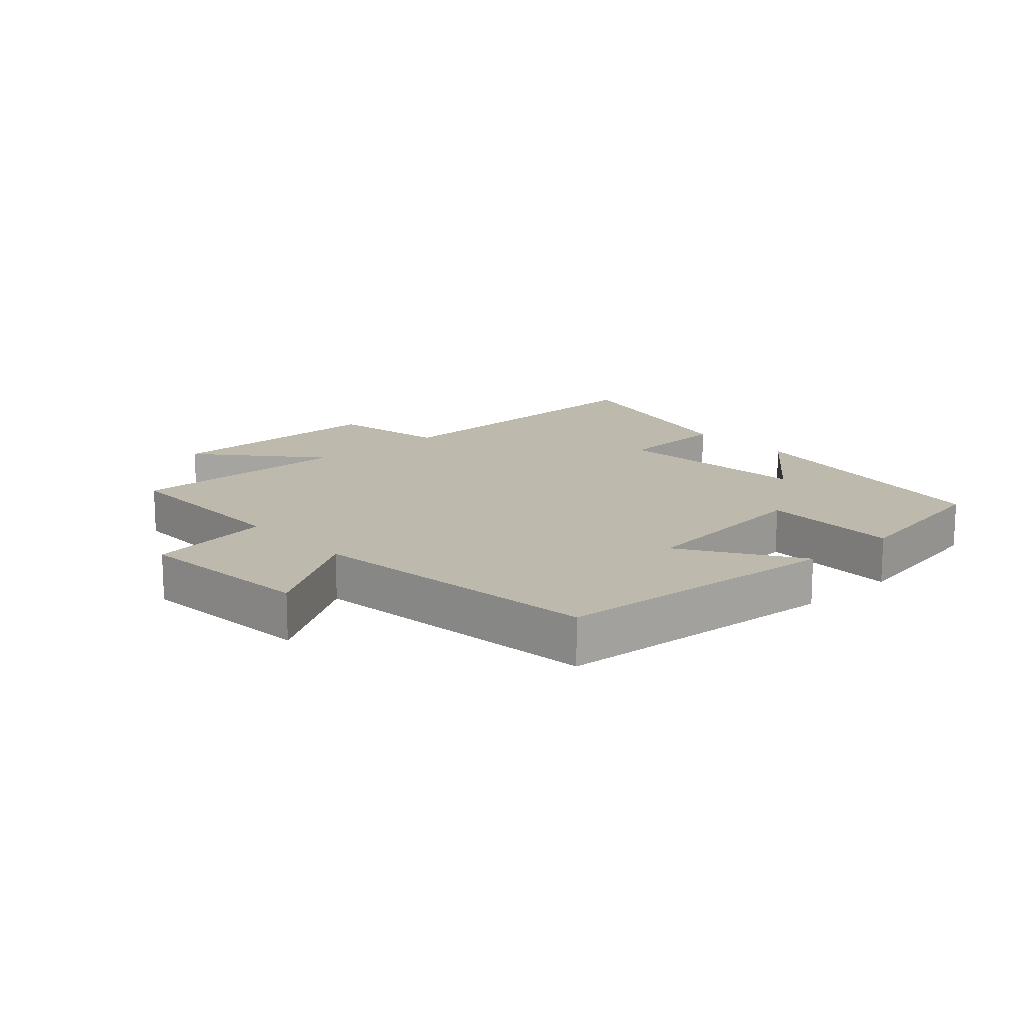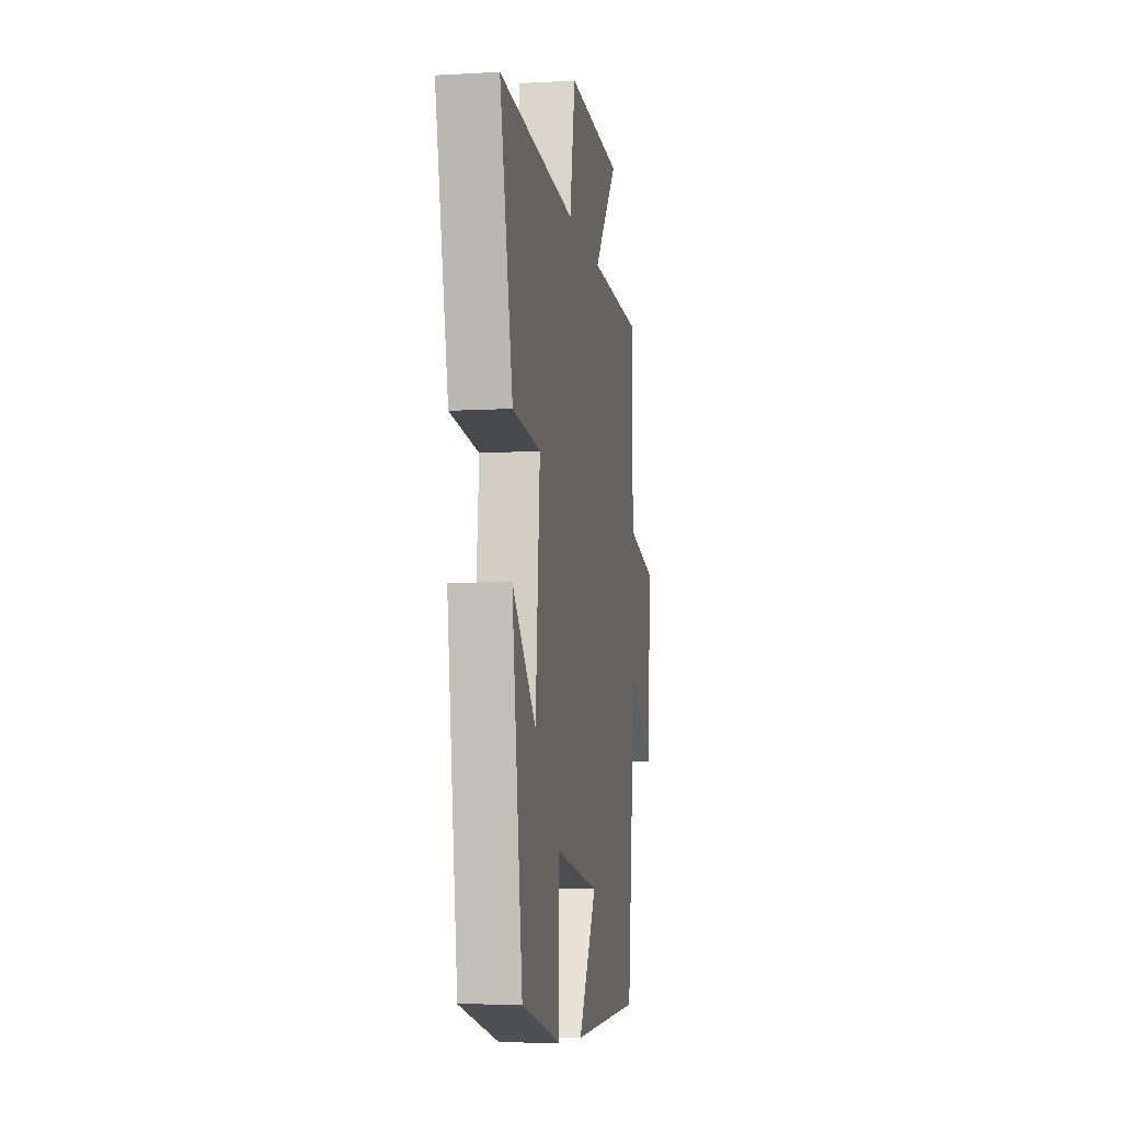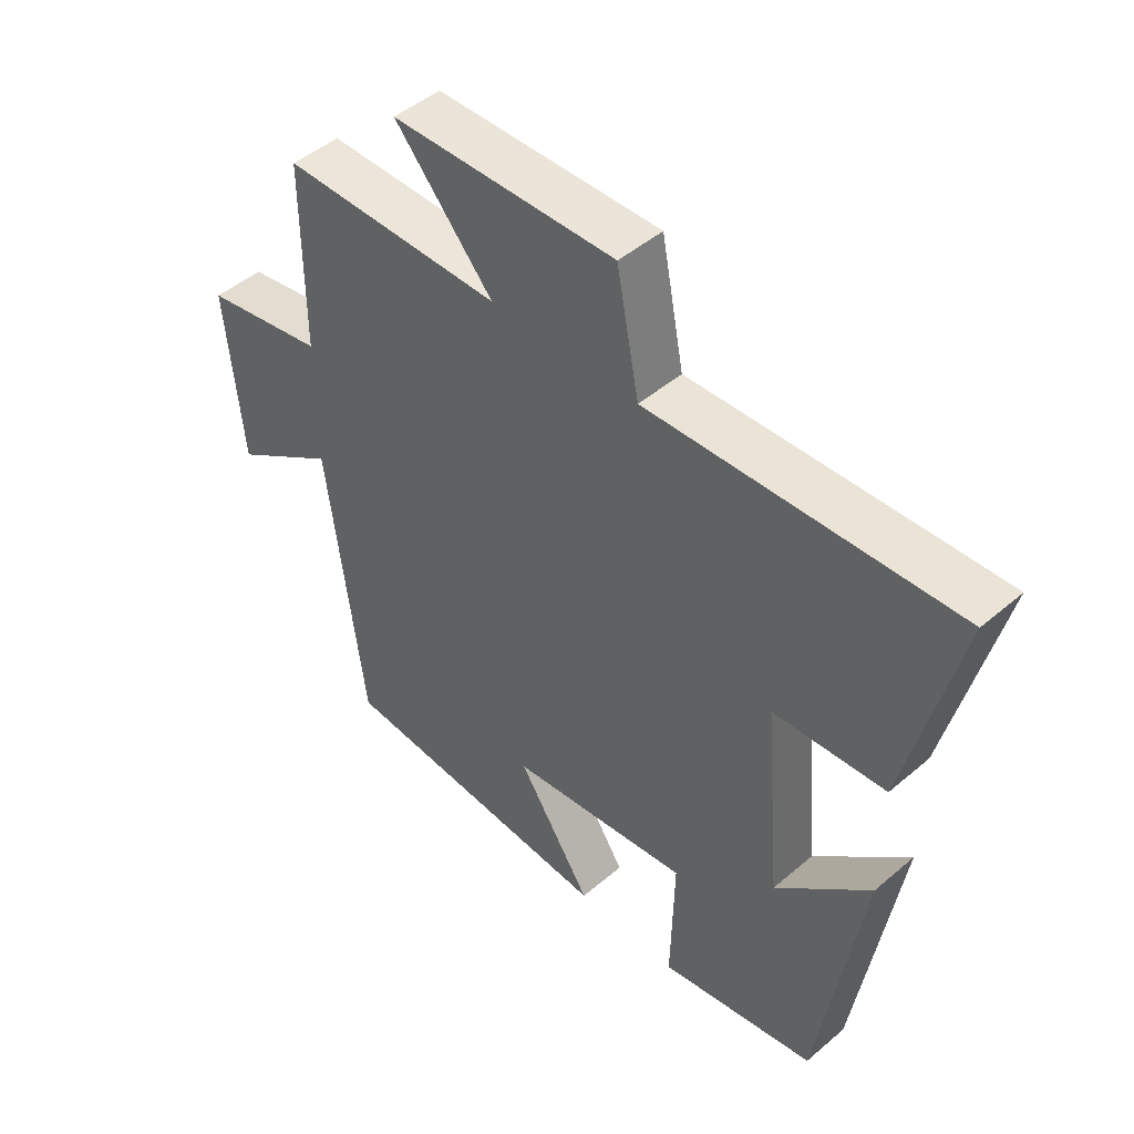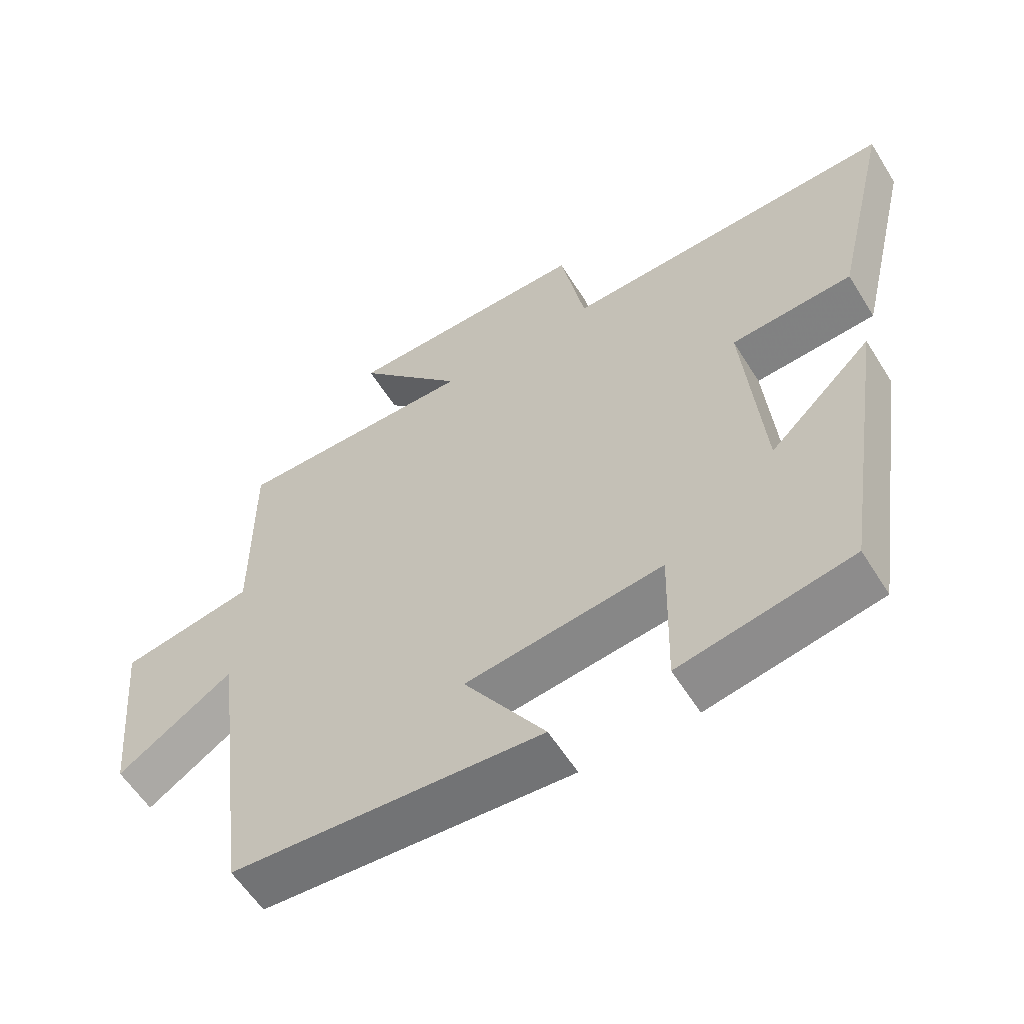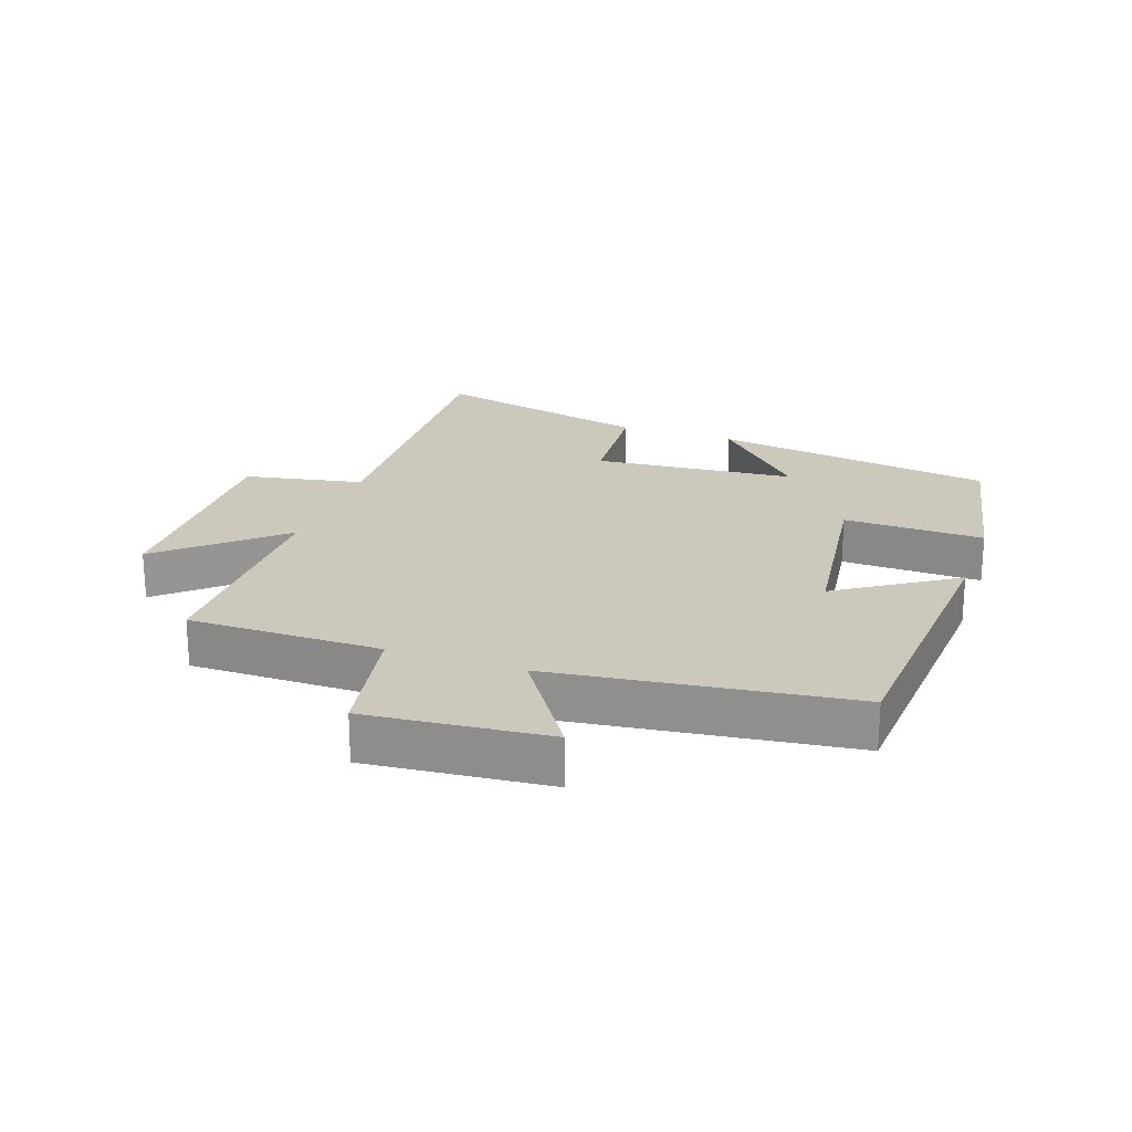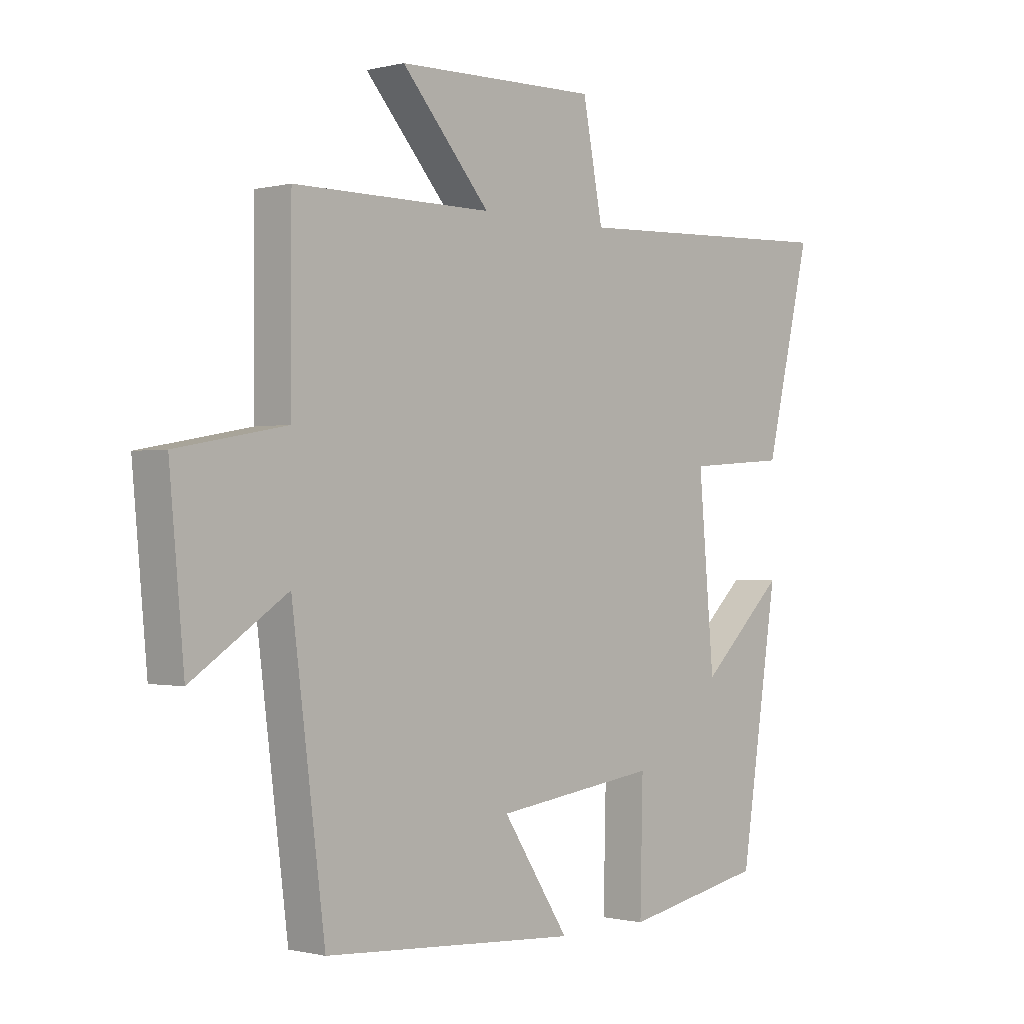
<metadata>
{"format":"obj","ext":"obj","renderer":"f3d","projection":"perspective","resolution":1024,"background":"white","views":[{"elev":15.1,"azim":138.3,"up":"+Y"},{"elev":-8.2,"azim":-81.1,"up":"+Z"},{"elev":47.0,"azim":-134.0,"up":"+Z"},{"elev":-58.1,"azim":-148.3,"up":"+Z"},{"elev":22.2,"azim":109.3,"up":"+Y"},{"elev":-0.6,"azim":132.7,"up":"+Z"}]}
</metadata>
<code>
v 0.5 0.07 0.499
v 0.5 0.07 0.198
v 0.696 0.07 0.162
v 0.67 0.07 -0.12
v 0.5 0.07 -0.008
v 0.441 0.07 -0.47
v -0.014 0.07 -0.5
v 0.105 0.07 -0.319
v -0.185 0.07 -0.281
v -0.18 0.07 -0.5
v -0.432 0.07 -0.451
v -0.5 0.07 -0.009
v -0.349 0.07 -0.152
v -0.321 0.07 0.164
v -0.5 0.07 0.177
v -0.583 0.07 0.522
v -0.093 0.07 0.5
v -0.057 0.07 0.686
v 0.303 0.07 0.678
v 0.145 0.07 0.5
v 0.5 0 0.499
v 0.5 0 0.198
v 0.696 0 0.162
v 0.67 0 -0.12
v 0.5 0 -0.008
v 0.441 0 -0.47
v -0.014 0 -0.5
v 0.105 0 -0.319
v -0.185 0 -0.281
v -0.18 0 -0.5
v -0.432 0 -0.451
v -0.5 0 -0.009
v -0.349 0 -0.152
v -0.321 0 0.164
v -0.5 0 0.177
v -0.583 0 0.522
v -0.093 0 0.5
v -0.057 0 0.686
v 0.303 0 0.678
v 0.145 0 0.5
f 17 18 19 20
f 17 20 1 2
f 16 17 2
f 15 16 2
f 14 15 2
f 13 14 2 3
f 10 11 12 13
f 9 10 13
f 8 9 13 3
f 5 6 7 8
f 5 8 3
f 3 4 5
f 40 39 38 37
f 22 21 40 37
f 22 37 36
f 22 36 35
f 22 35 34
f 23 22 34 33
f 33 32 31 30
f 33 30 29
f 23 33 29 28
f 28 27 26 25
f 23 28 25
f 25 24 23
f 1 21 22 2
f 2 22 23 3
f 3 23 24 4
f 4 24 25 5
f 5 25 26 6
f 6 26 27 7
f 7 27 28 8
f 8 28 29 9
f 9 29 30 10
f 10 30 31 11
f 11 31 32 12
f 12 32 33 13
f 13 33 34 14
f 14 34 35 15
f 15 35 36 16
f 16 36 37 17
f 17 37 38 18
f 18 38 39 19
f 19 39 40 20
f 20 40 21 1

</code>
